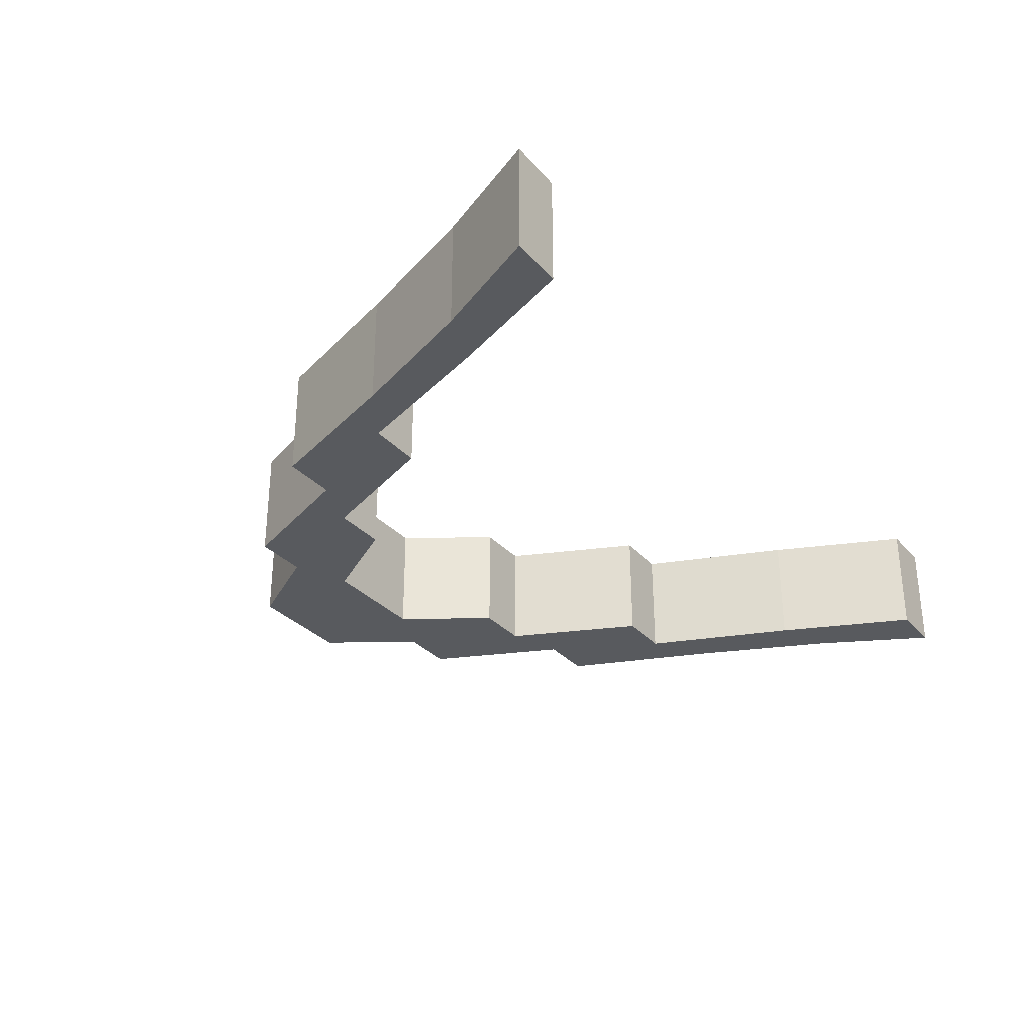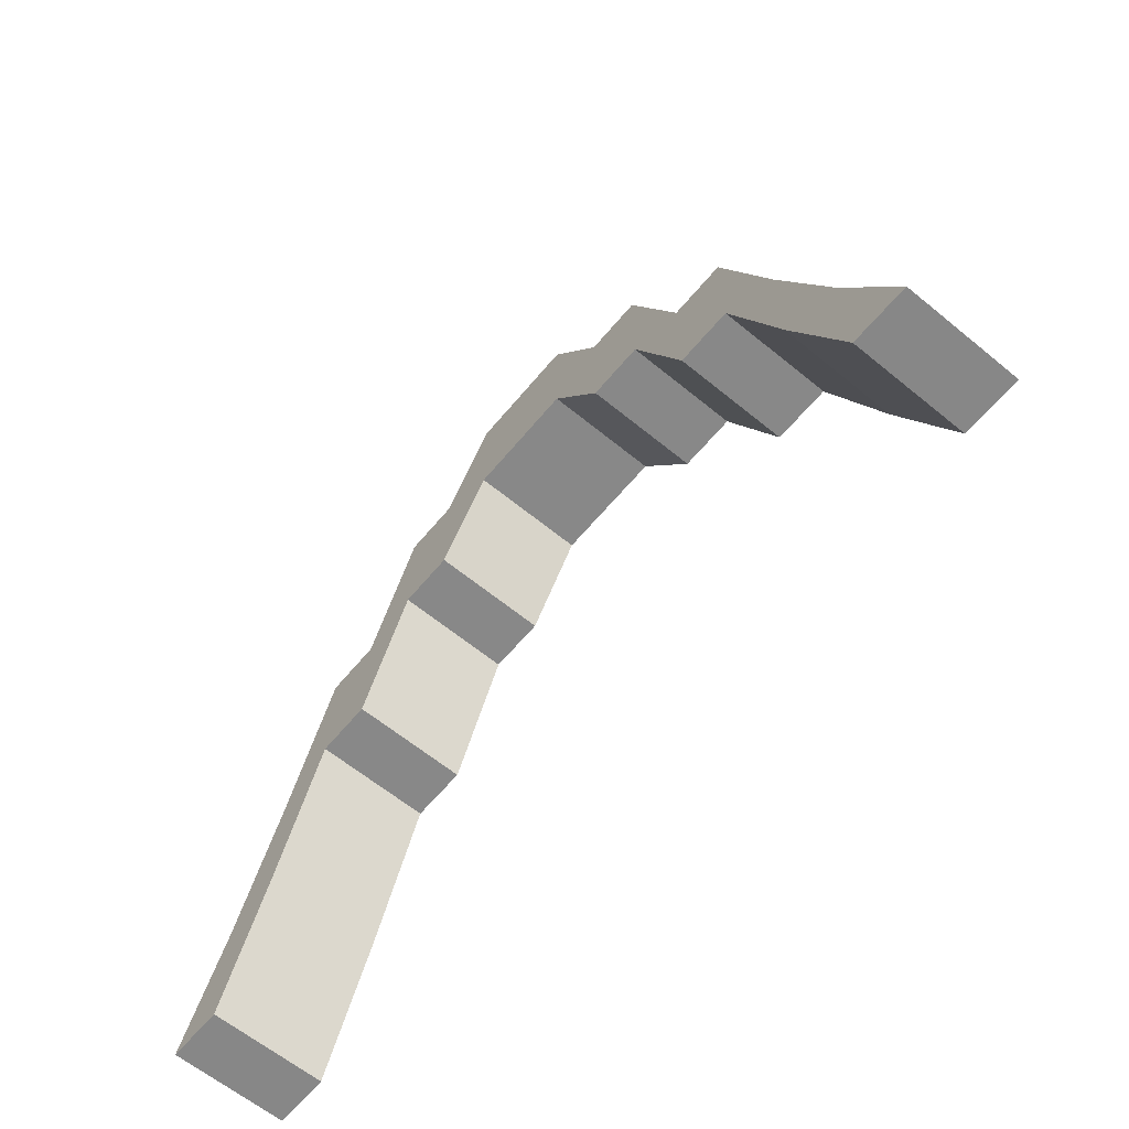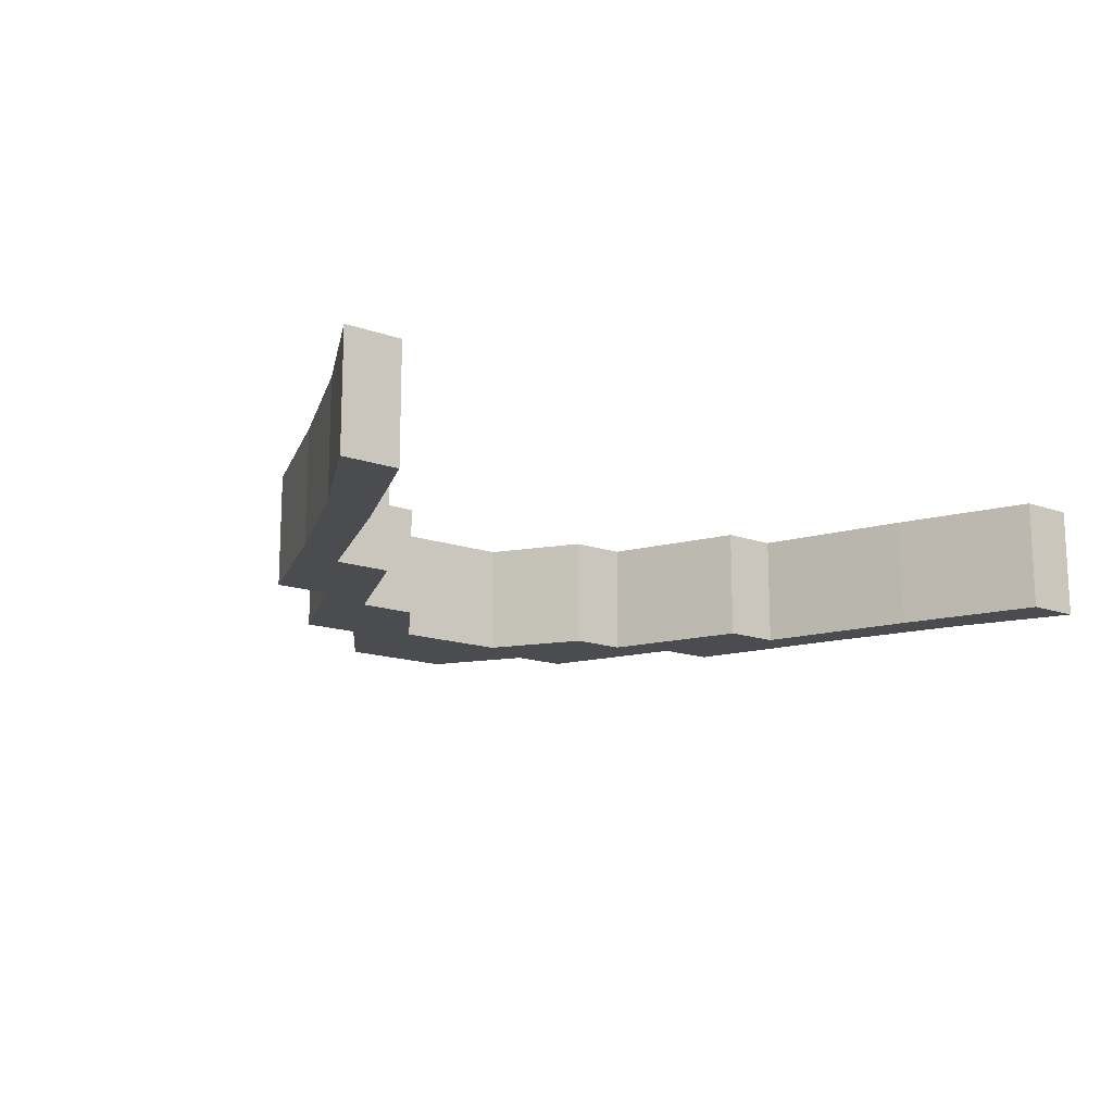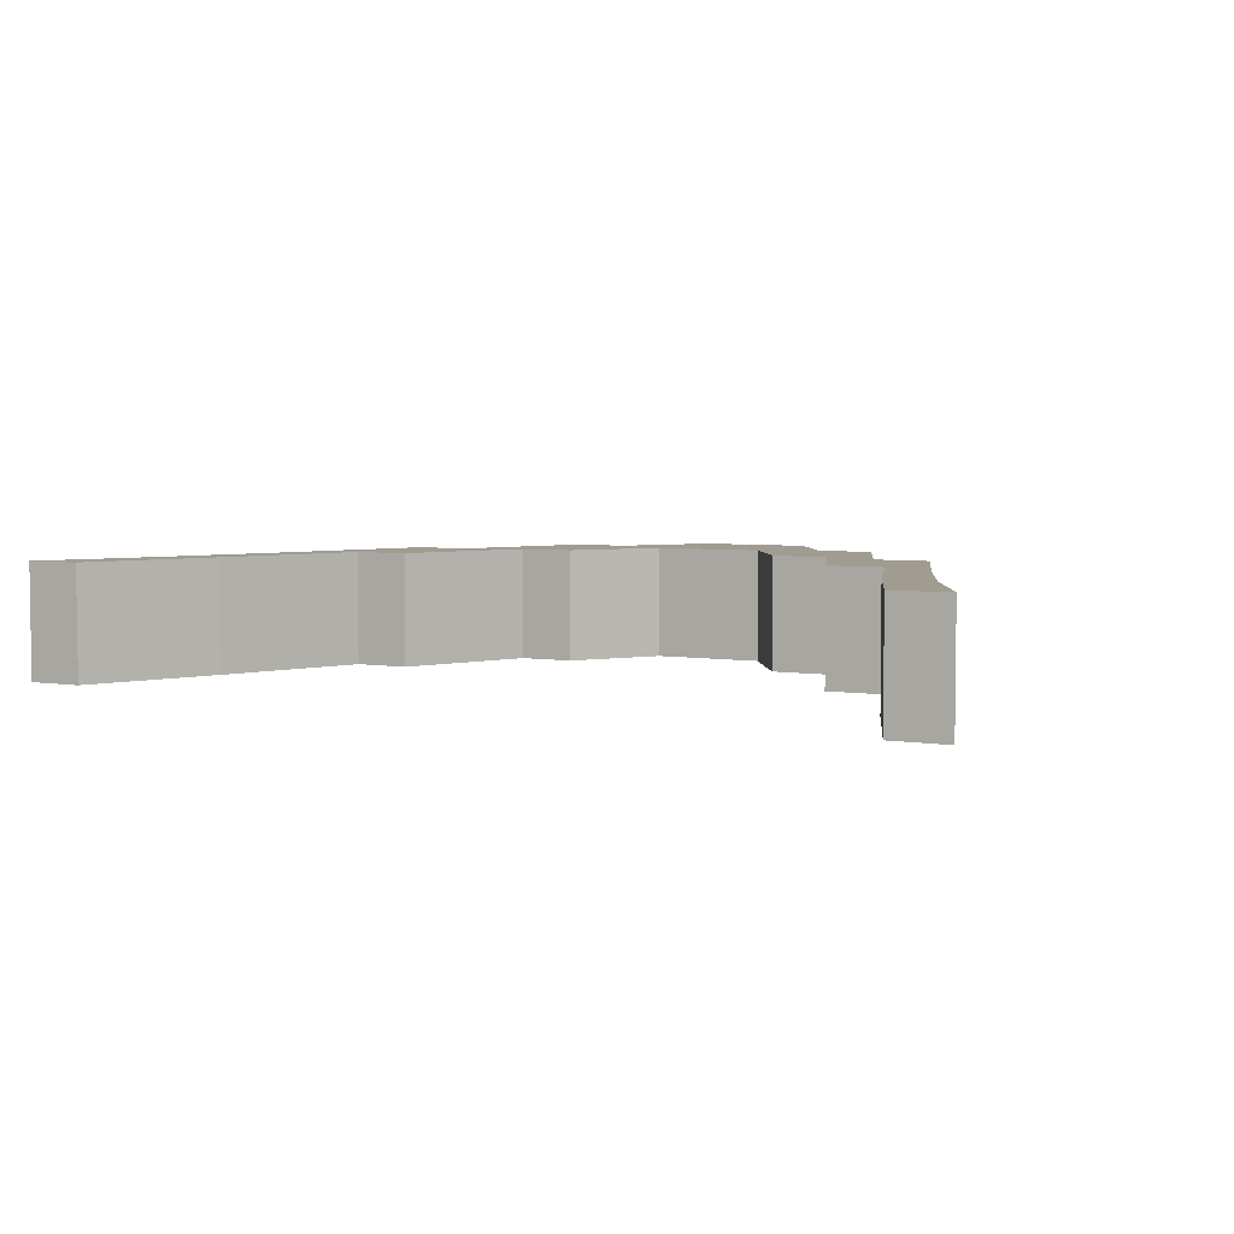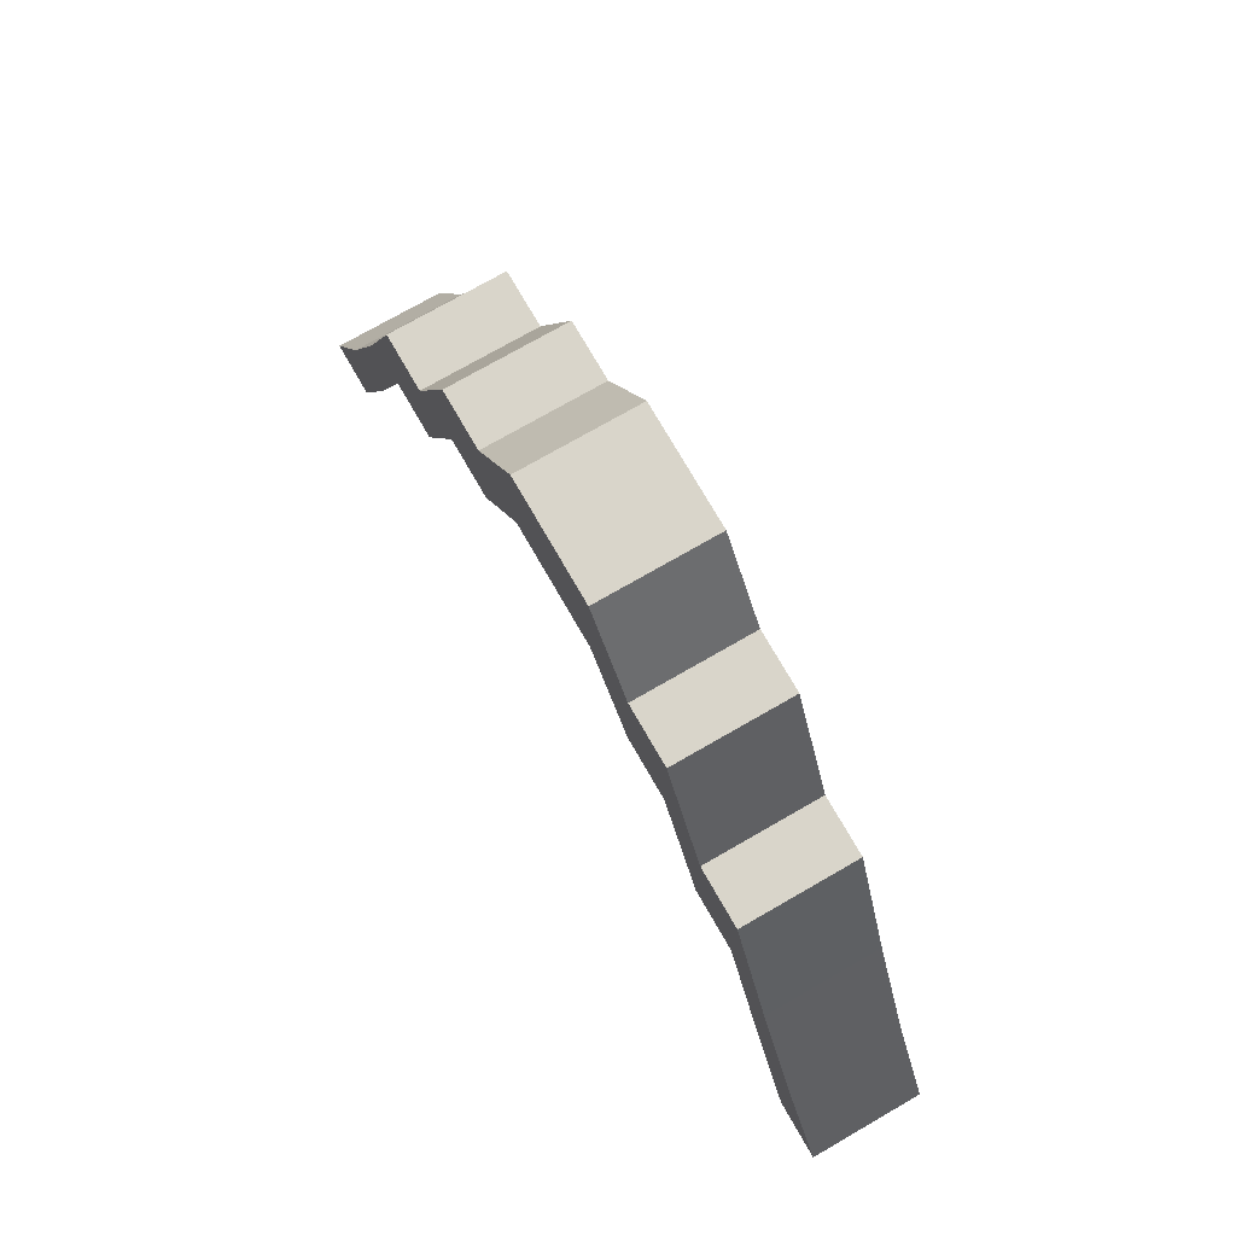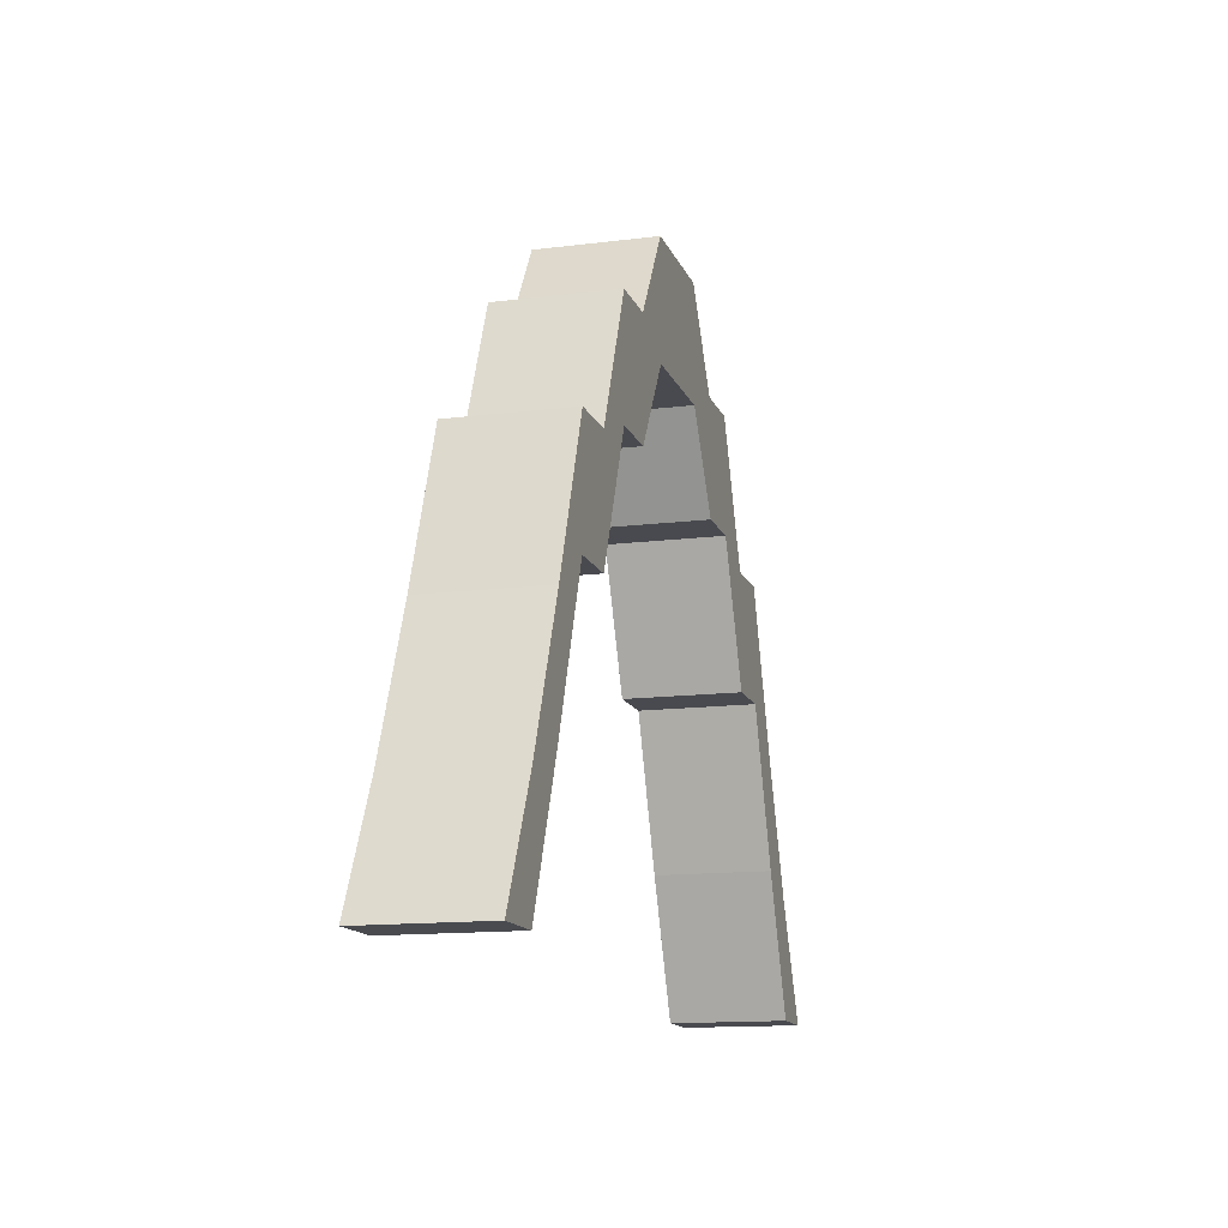
<metadata>
{"format":"obj","ext":"obj","renderer":"f3d","projection":"perspective","resolution":1024,"background":"white","views":[{"elev":-31.1,"azim":-56.3,"up":"+Z"},{"elev":-62.7,"azim":-129.7,"up":"+Y"},{"elev":-15.1,"azim":-37.2,"up":"+Z"},{"elev":4.5,"azim":28.6,"up":"+Z"},{"elev":74.5,"azim":-119.9,"up":"+Y"},{"elev":-13.5,"azim":105.9,"up":"+Y"}]}
</metadata>
<code>
o Cube
v 8 -0.9953 -1
v 8 -0.9953 1
v -8 -1.003 -1
v -8 -1.003 1
v 0 7.934 -1
v 0 9.934 1
v 0 7.934 1
v 0 9.934 -1
v -4 4.024 -1
v -4 6.024 1
v -4 4.024 1
v -4 6.024 -1
v 4 4.024 1
v 4 6.024 -1
v 4 4.024 -1
v 4 6.024 1
v 2 6.378 -1
v 2 8.378 1
v 2 6.378 1
v 2 8.378 -1
v 6 1.392 1
v 6 3.392 -1
v 6 1.392 -1
v 6 3.392 1
v -2 6.378 1
v -2 8.378 -1
v -2 6.378 -1
v -2 8.378 1
v -6 1.392 -1
v -6 3.392 1
v -6 1.392 1
v -6 3.392 -1
v -7 -1 -1
v -7 1 1
v -7 -1 1
v -7 1 -1
v -5 4.024 1
v -5 6.024 -1
v -5 4.024 -1
v -5 6.024 1
v -3 6.378 -1
v -3 8.378 1
v -3 6.378 1
v -3 8.378 -1
v -1 7.934 1
v -1 9.934 -1
v -1 7.934 -1
v -1 9.934 1
v 1 7.934 -1
v 1 9.934 1
v 1 7.934 1
v 1 9.934 -1
v 3 6.378 1
v 3 8.378 -1
v 3 6.378 -1
v 3 8.378 1
v 5 4.024 -1
v 5 6.024 1
v 5 4.024 1
v 5 6.024 -1
v 7 -1 1
v 7 1 -1
v 7 -1 -1
v 7 1 1
f 3 34 36
f 35 34 4
f 1 61 63
f 63 62 1
f 46 5 47
f 5 45 47
f 50 7 51
f 8 50 52
f 9 37 39
f 38 9 39
f 43 10 11
f 12 42 44
f 14 58 60
f 58 13 59
f 55 14 15
f 15 53 55
f 17 51 49
f 49 20 17
f 20 56 54
f 56 19 53
f 64 21 61
f 22 64 62
f 57 22 23
f 23 59 57
f 26 48 46
f 45 28 25
f 27 43 41
f 44 27 41
f 36 29 33
f 29 35 33
f 37 30 31
f 32 40 38
f 33 4 3
f 3 36 33
f 31 34 35
f 36 30 32
f 38 10 12
f 10 37 11
f 32 39 29
f 39 31 29
f 12 41 9
f 41 11 9
f 44 28 26
f 28 43 25
f 6 45 7
f 46 6 8
f 47 25 27
f 26 47 27
f 8 49 5
f 49 7 5
f 52 18 20
f 18 51 19
f 16 53 13
f 54 16 14
f 55 19 17
f 20 55 17
f 57 13 15
f 14 57 15
f 24 59 21
f 60 24 22
f 62 2 1
f 2 64 61
f 23 62 63
f 63 21 23
f 3 4 34
f 1 2 61
f 46 8 5
f 5 7 45
f 50 6 7
f 8 6 50
f 9 11 37
f 38 12 9
f 43 42 10
f 12 10 42
f 14 16 58
f 58 16 13
f 55 54 14
f 15 13 53
f 17 19 51
f 49 52 20
f 20 18 56
f 56 18 19
f 64 24 21
f 22 24 64
f 57 60 22
f 23 21 59
f 26 28 48
f 45 48 28
f 27 25 43
f 44 26 27
f 36 32 29
f 29 31 35
f 37 40 30
f 32 30 40
f 33 35 4
f 31 30 34
f 36 34 30
f 38 40 10
f 10 40 37
f 32 38 39
f 39 37 31
f 12 44 41
f 41 43 11
f 44 42 28
f 28 42 43
f 6 48 45
f 46 48 6
f 47 45 25
f 26 46 47
f 8 52 49
f 49 51 7
f 52 50 18
f 18 50 51
f 16 56 53
f 54 56 16
f 55 53 19
f 20 54 55
f 57 59 13
f 14 60 57
f 24 58 59
f 60 58 24
f 62 64 2
f 23 22 62
f 63 61 21

</code>
